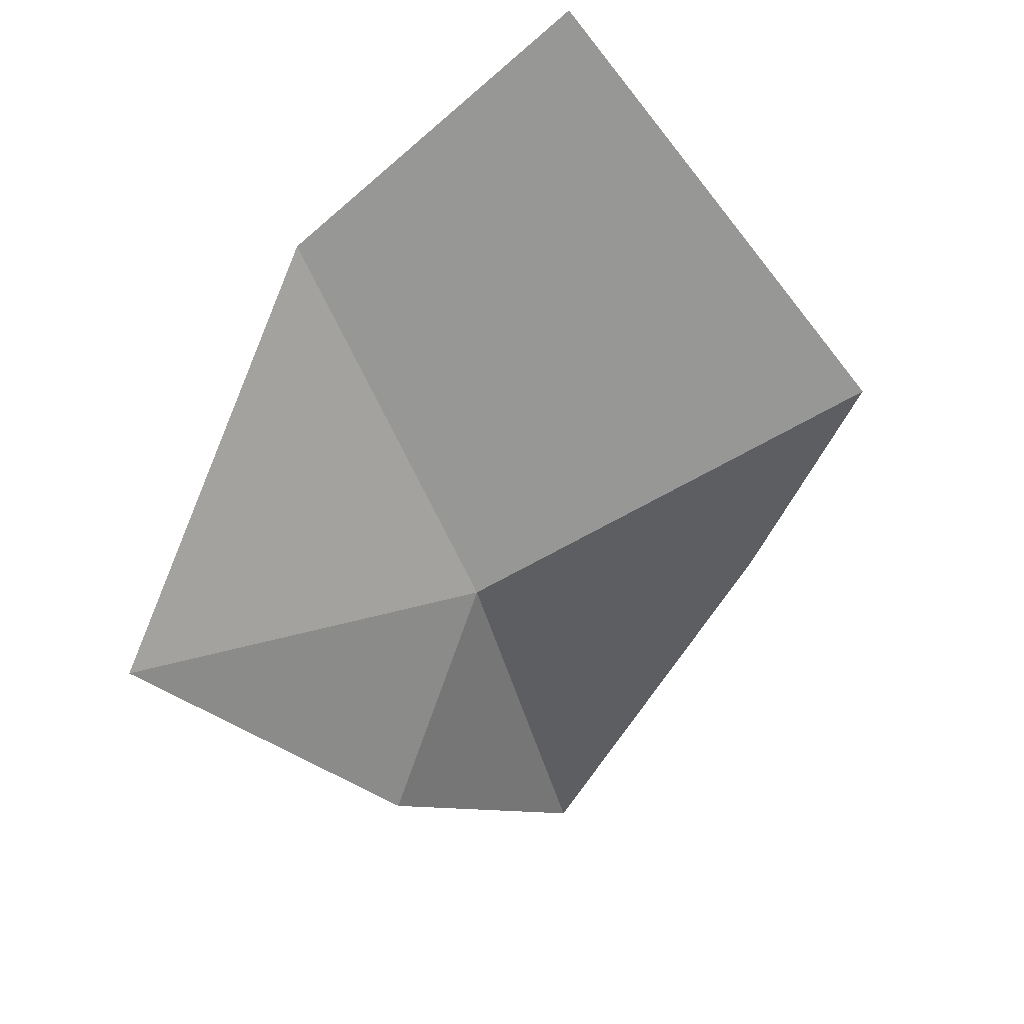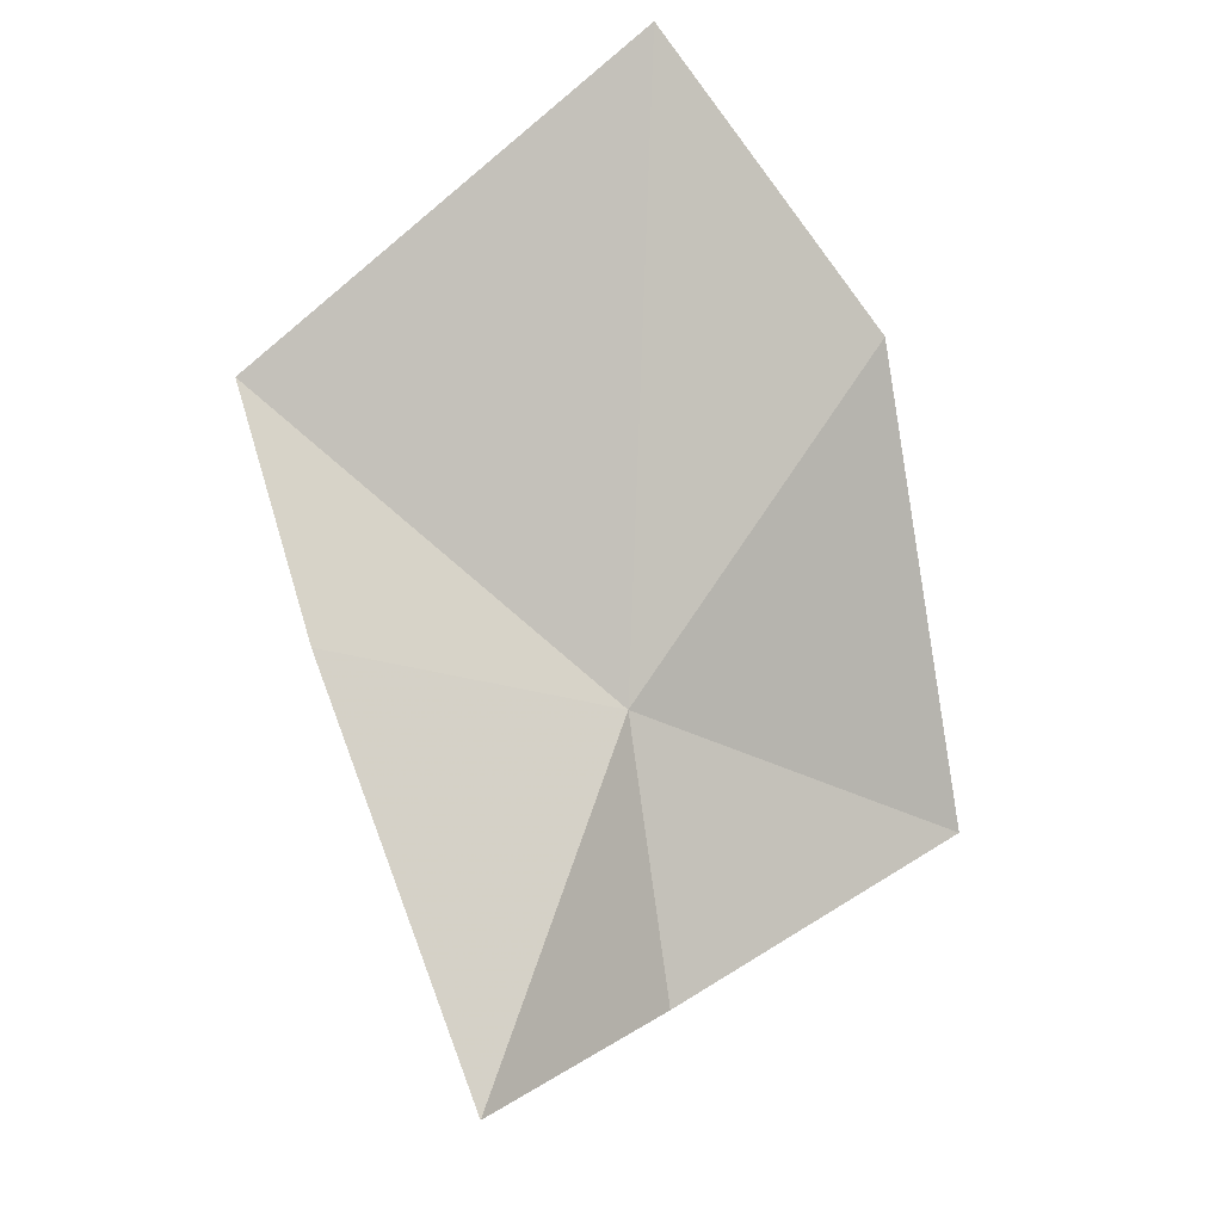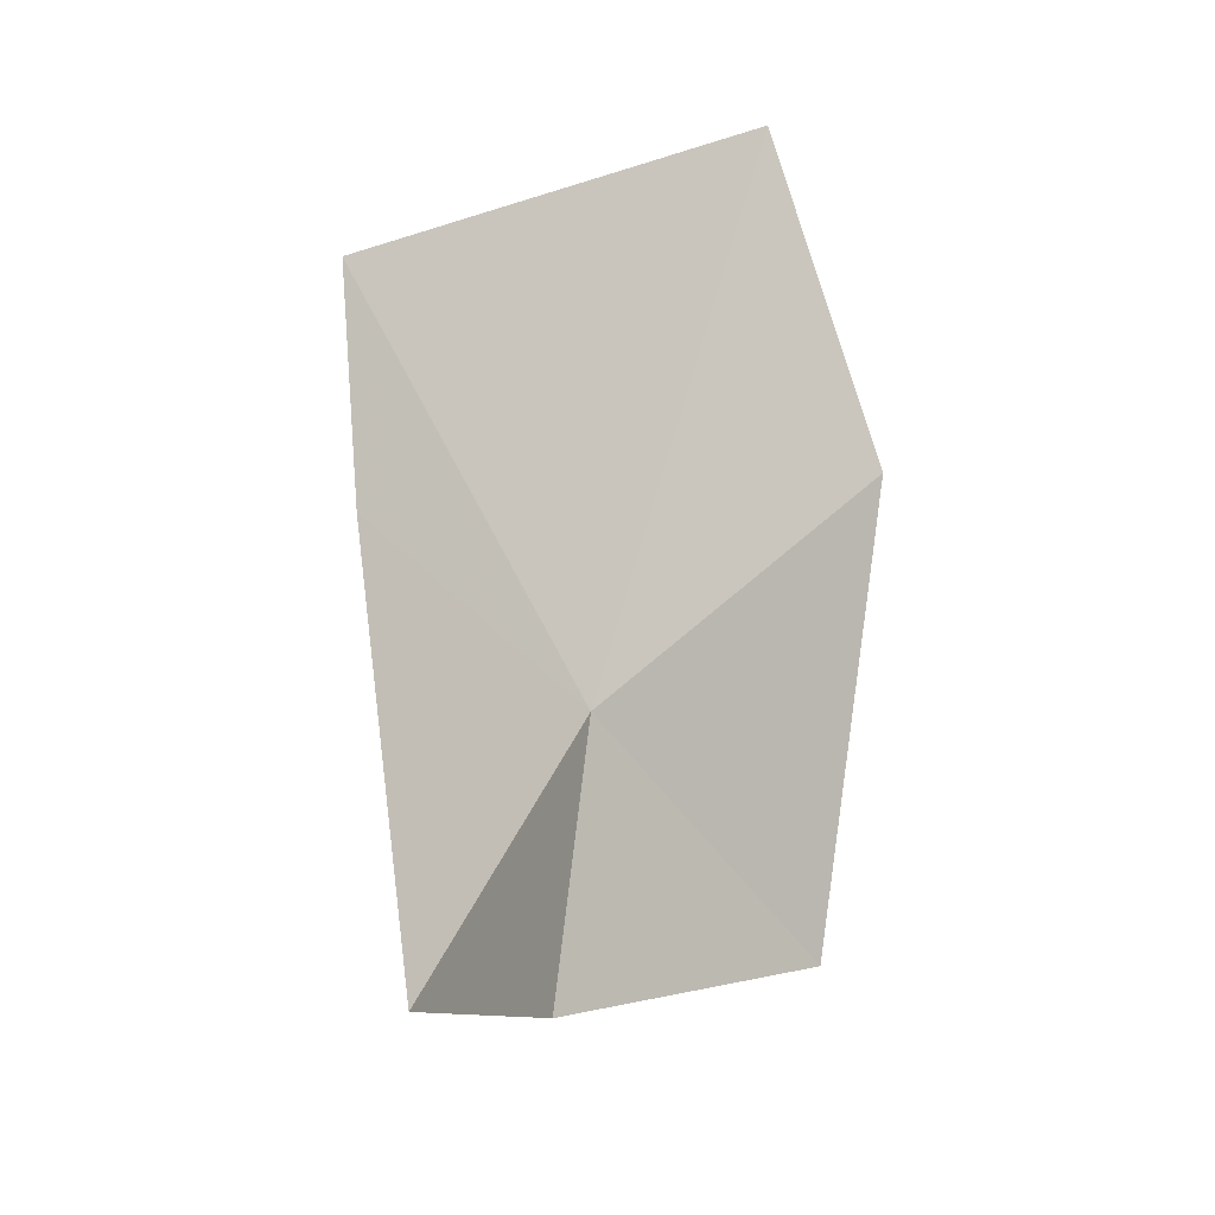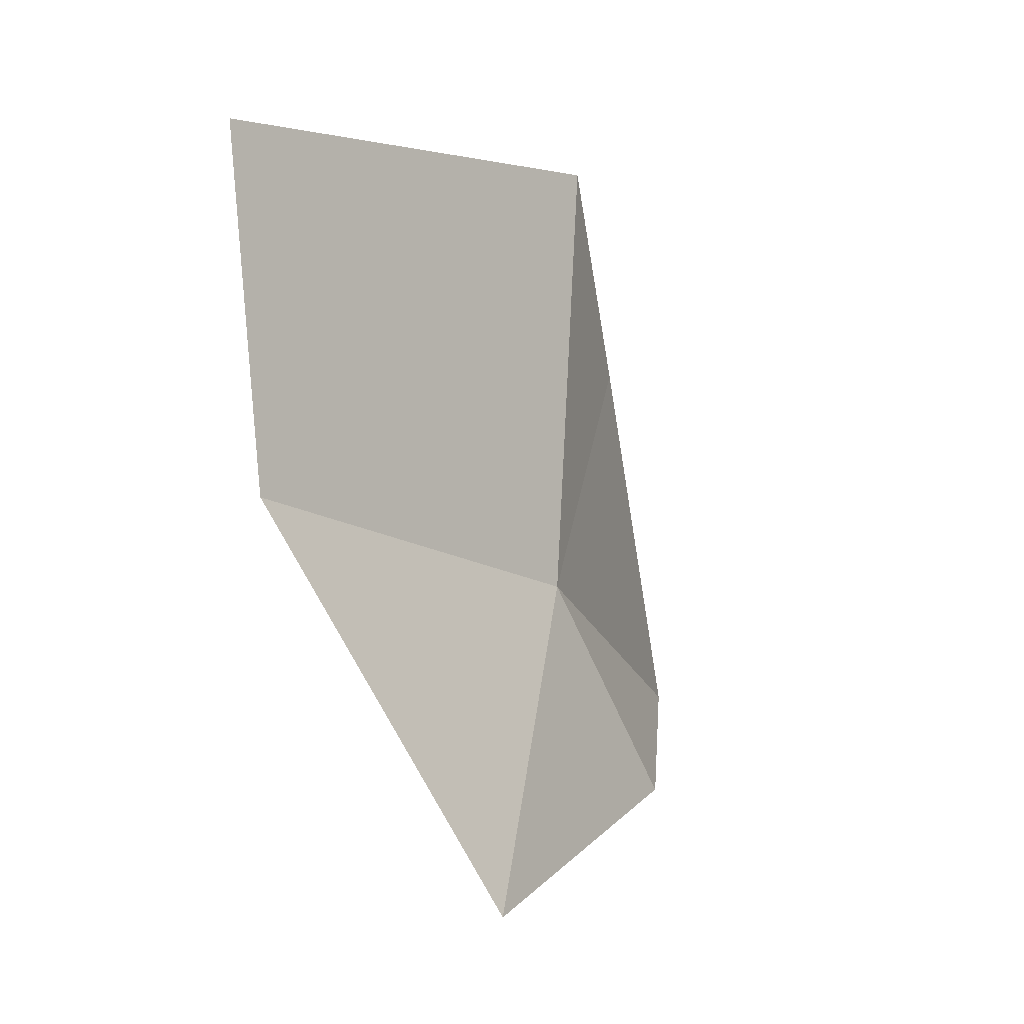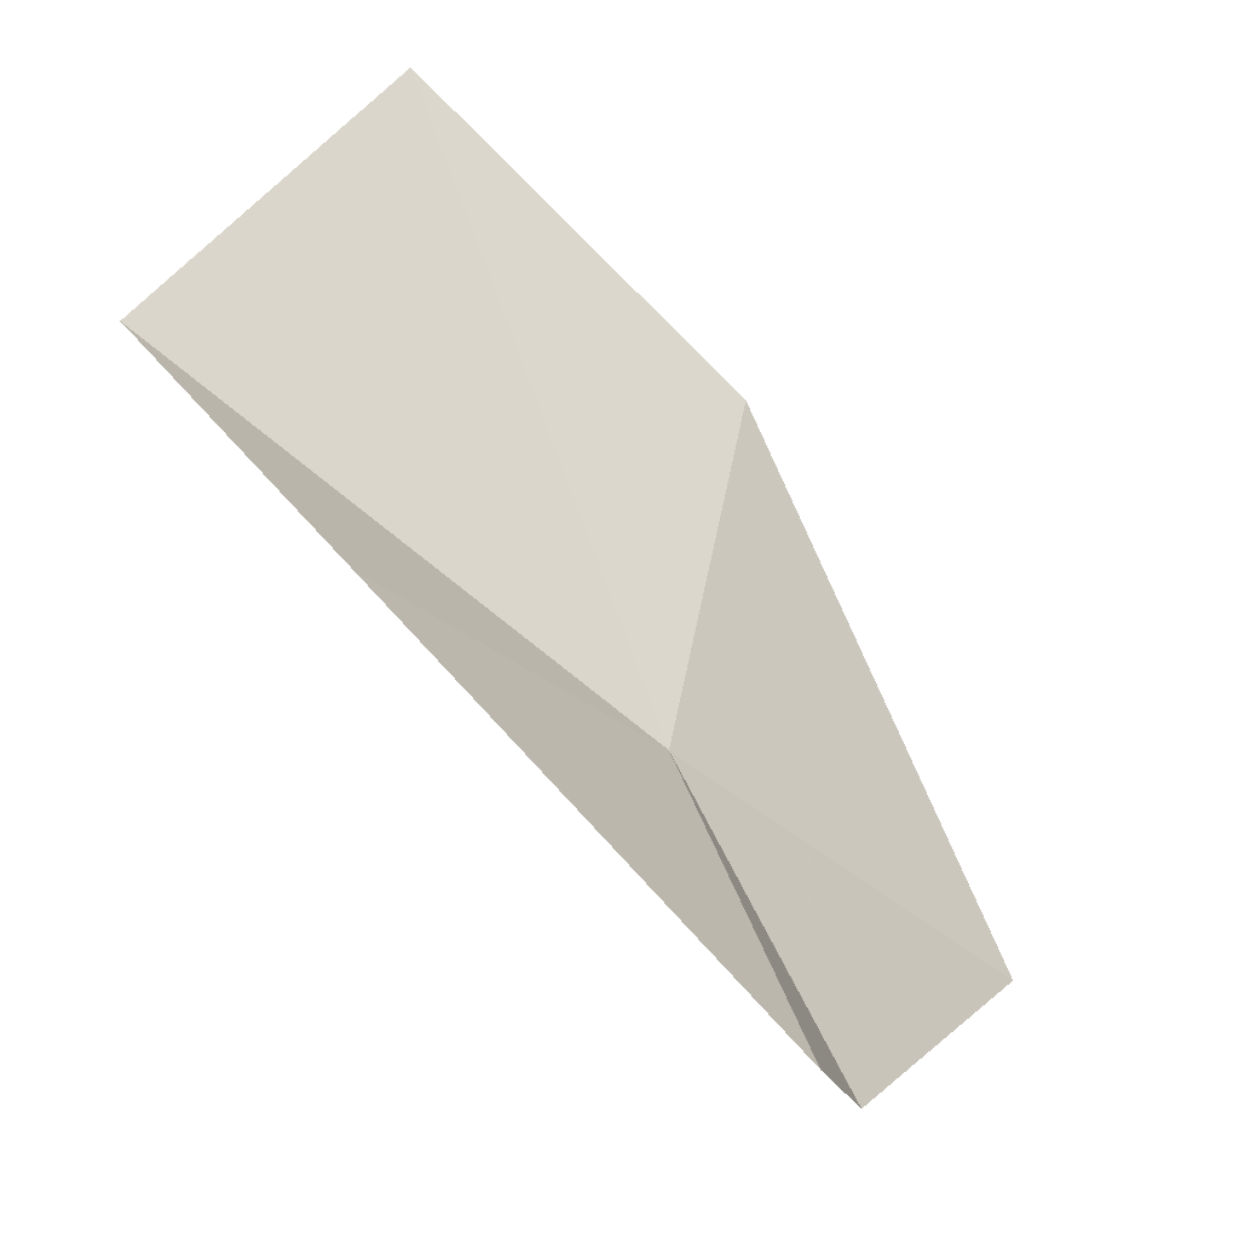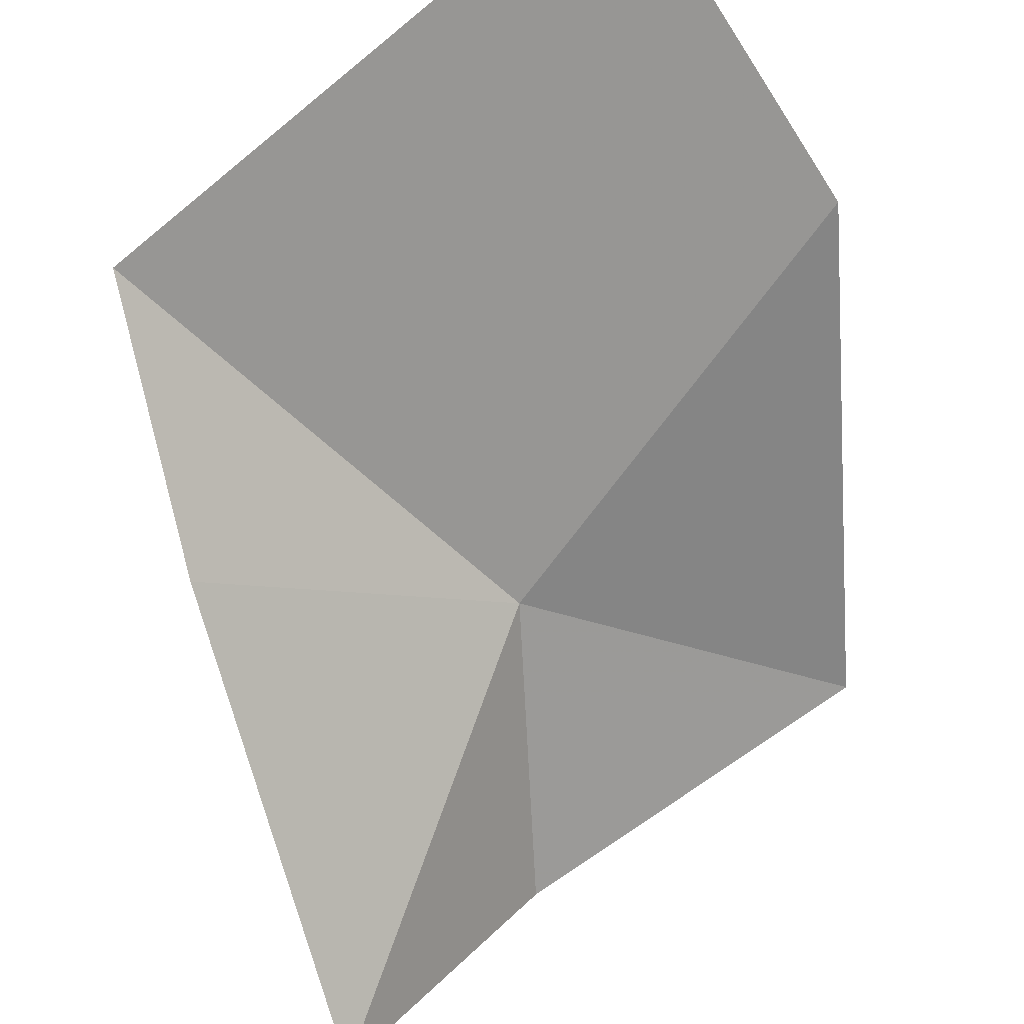
<metadata>
{"format":"obj","ext":"obj","renderer":"f3d","projection":"perspective","resolution":1024,"background":"white","views":[{"elev":60.3,"azim":23.1,"up":"+Z"},{"elev":-39.2,"azim":-173.9,"up":"+Z"},{"elev":-56.1,"azim":163.8,"up":"+Z"},{"elev":59.6,"azim":-43.2,"up":"+Z"},{"elev":17.3,"azim":149.2,"up":"+Y"},{"elev":70.1,"azim":-178.8,"up":"+Y"}]}
</metadata>
<code>
v 17.39 26.25 5.315
v 18.15 26.77 5.179
v 18.33 27.14 5.807
v 17.19 27.42 6.768
v 17.79 26.08 4.176
v 16.5 25.55 5.321
v 17.33 25.69 4.696
v 16.62 26.68 6.233
f 1 3 2
f 1 4 3
f 1 2 5
f 1 7 6
f 1 5 7
f 1 8 4
f 1 6 8

</code>
